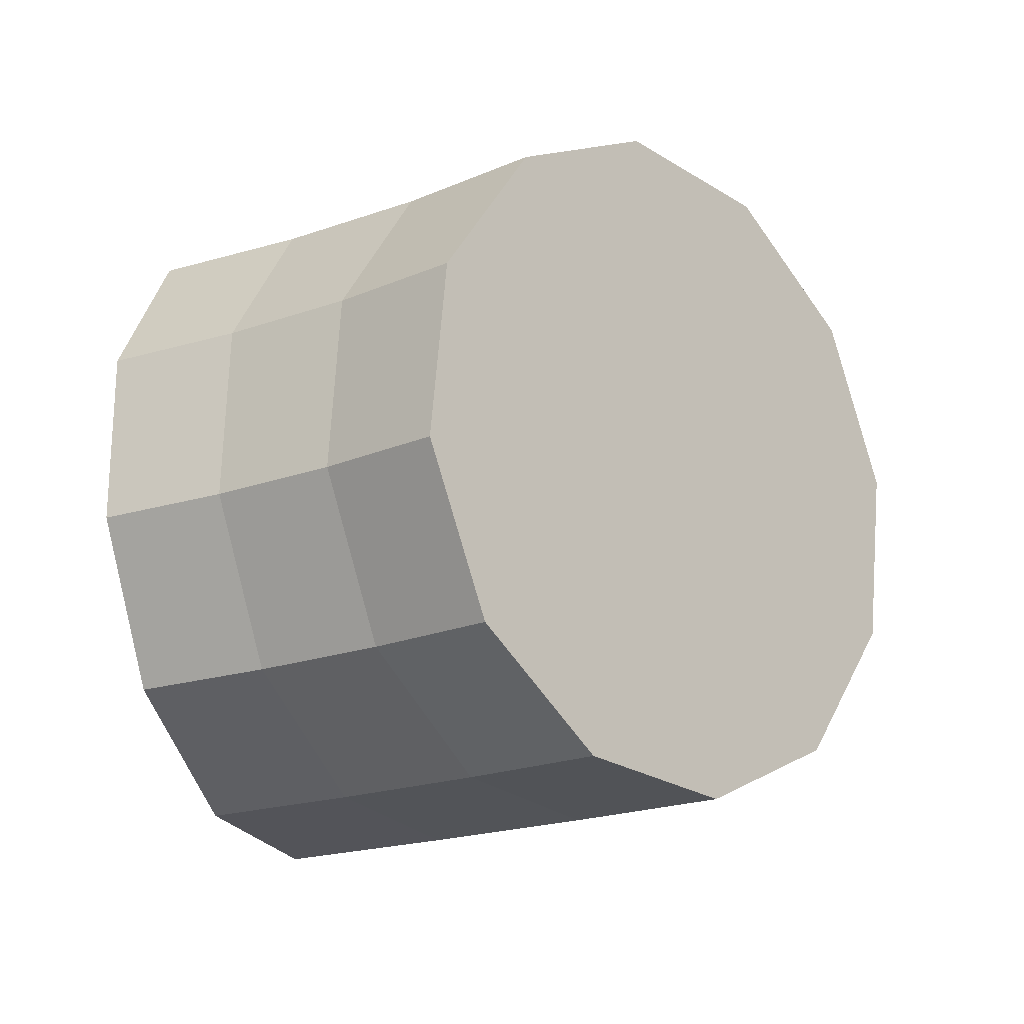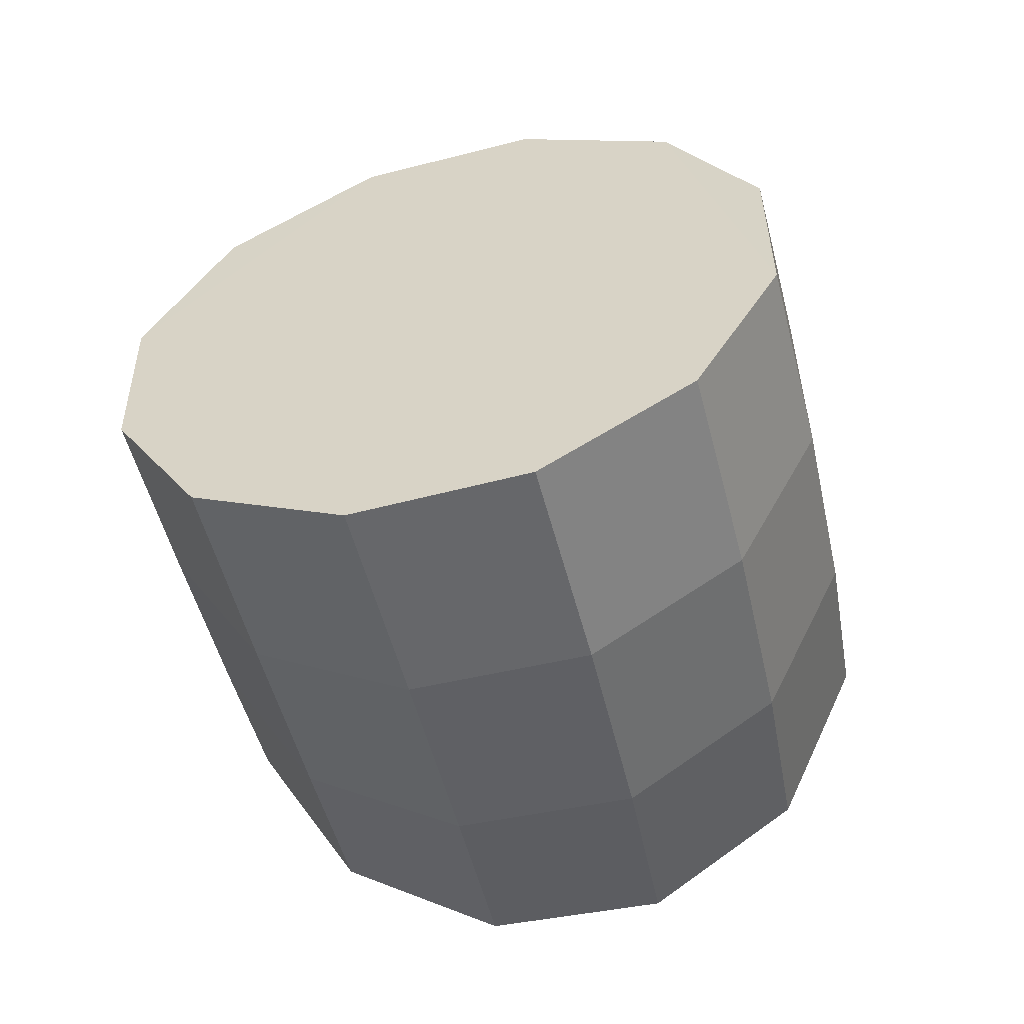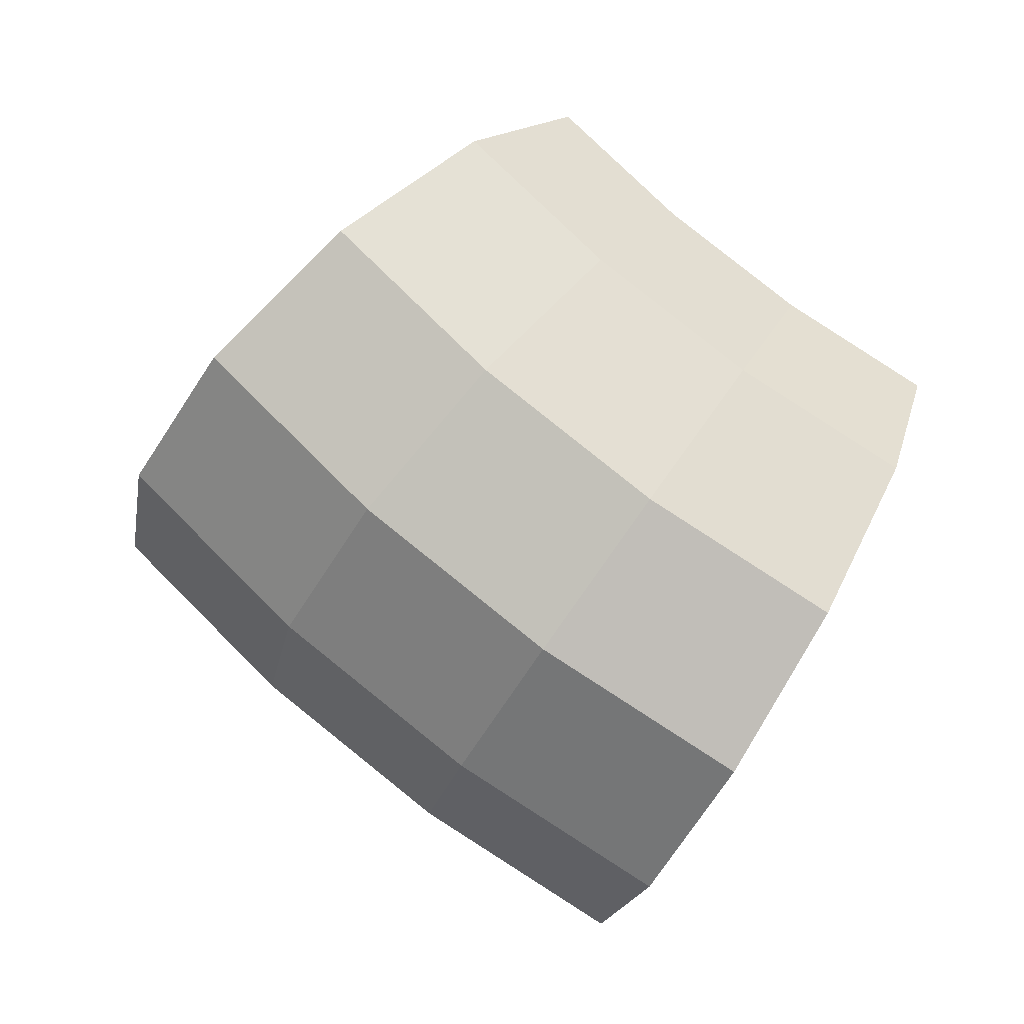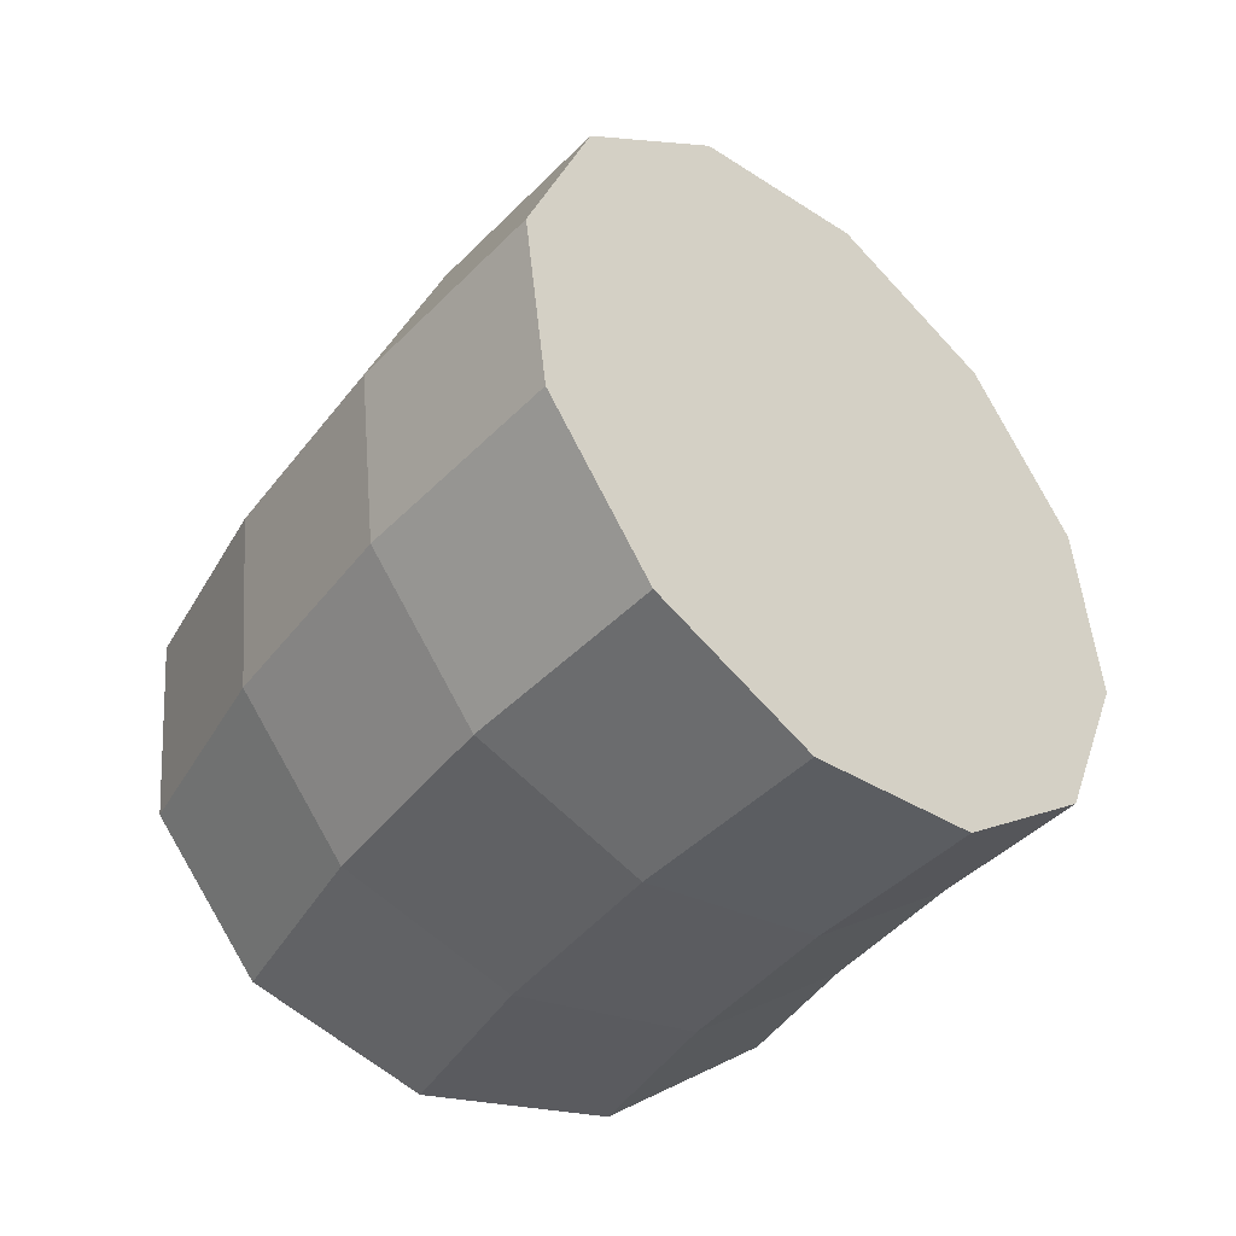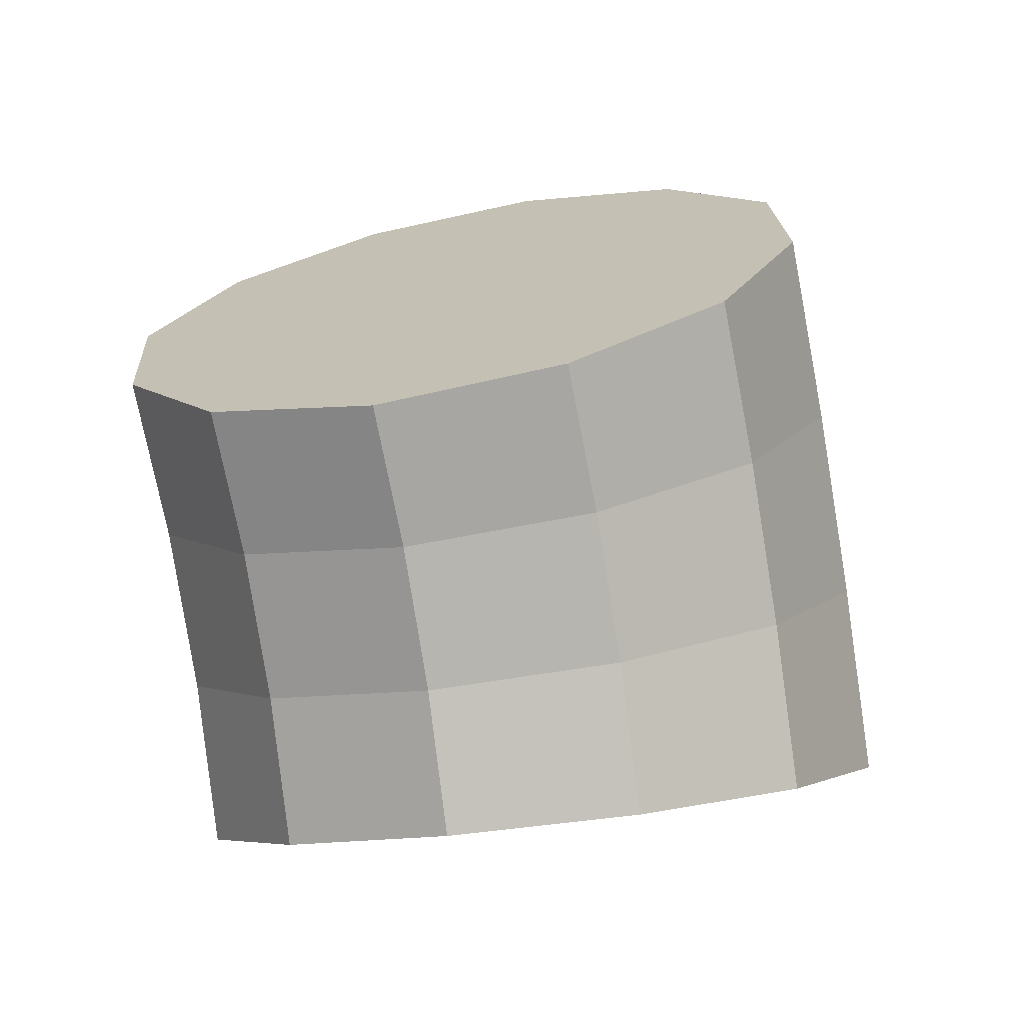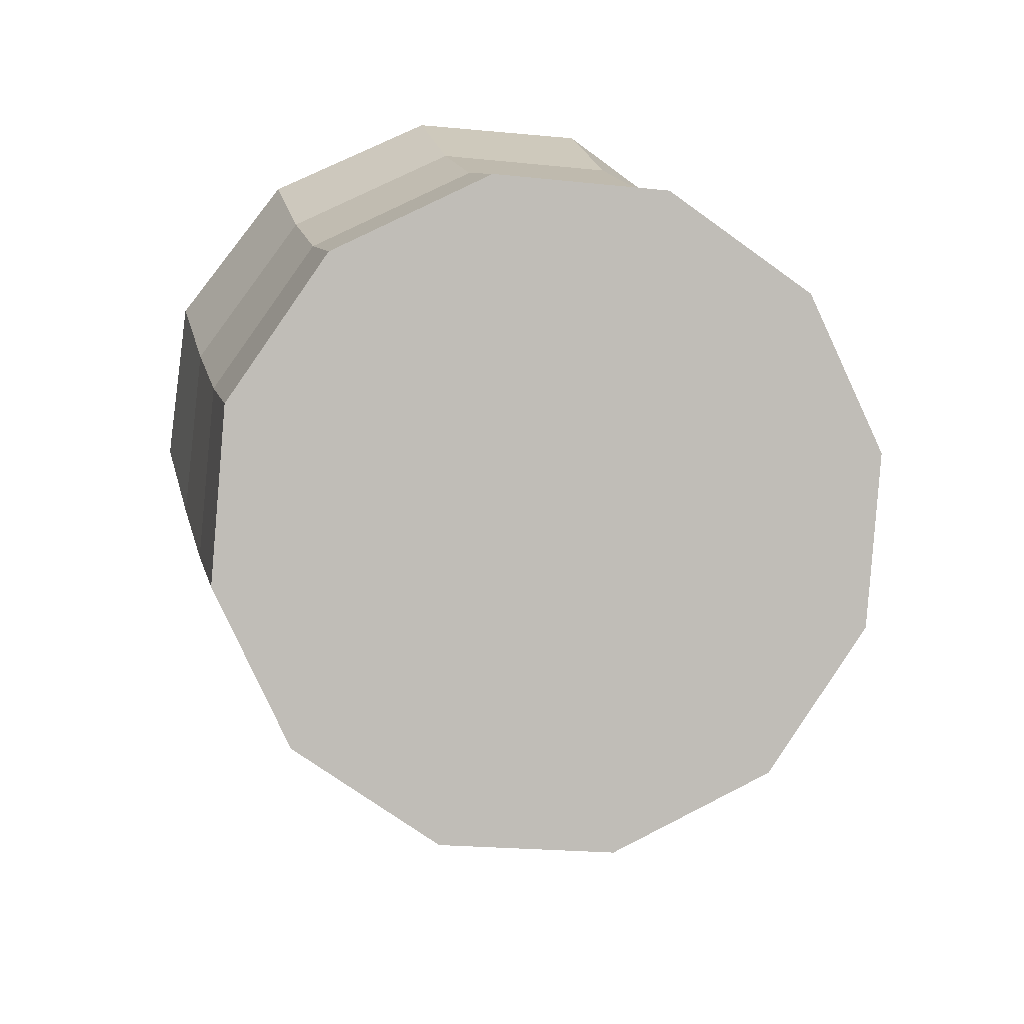
<metadata>
{"format":"obj","ext":"obj","renderer":"f3d","projection":"perspective","resolution":1024,"background":"white","views":[{"elev":79.6,"azim":83.9,"up":"+Z"},{"elev":77.7,"azim":158.5,"up":"+Y"},{"elev":-36.2,"azim":-110.2,"up":"+Z"},{"elev":62.6,"azim":-106.6,"up":"+Y"},{"elev":-23.6,"azim":16.8,"up":"+Y"},{"elev":50.5,"azim":165.6,"up":"+Z"}]}
</metadata>
<code>
o mug_dbl_filled_small.005
v 0 0.1141 -0.06259
v -0.006774 0.1134 -0.06091
v 0.006774 0.1134 -0.06091
v 0 0.1221 -0.05867
v 0.006774 0.1212 -0.05709
v 0 0.1294 -0.05374
v -0.006774 0.1212 -0.05709
v 0.006774 0.1283 -0.0523
v 0 0.1361 -0.0479
v 0.01173 0.1313 -0.04311
v 0.006774 0.1348 -0.04662
v 0.01173 0.1253 -0.04837
v 0.01355 0.1153 -0.04693
v 0.01355 0.1212 -0.04299
v 0.01173 0.1187 -0.0528
v 0.01173 0.1115 -0.05633
v 0.01355 0.1089 -0.05007
v 0.01173 0.1063 -0.04381
v 0.006774 0.1045 -0.03923
v 0.01173 0.1119 -0.04107
v 0.006774 0.1094 -0.03677
v 0.01173 0.1171 -0.03762
v 0.006774 0.114 -0.03369
v 0.006774 0.1182 -0.03002
v 0 0.1129 -0.03225
v -0.006774 0.114 -0.03369
v -0.006774 0.1094 -0.03677
v -0.006774 0.1182 -0.03002
v 0 0.1169 -0.02874
v 0 0.1085 -0.0352
v -0.006774 0.1045 -0.03923
v 0 0.1038 -0.03755
v -0.01173 0.1119 -0.04107
v -0.01173 0.1063 -0.04381
v -0.01355 0.1089 -0.05007
v -0.01355 0.1153 -0.04693
v -0.01173 0.1115 -0.05633
v -0.01173 0.1187 -0.0528
v -0.01173 0.1253 -0.04837
v -0.006774 0.1283 -0.0523
v -0.01355 0.1212 -0.04299
v -0.01173 0.1313 -0.04311
v -0.006774 0.1348 -0.04662
v -0.01355 0.1265 -0.03832
v -0.01173 0.1217 -0.03353
v -0.01173 0.1171 -0.03762
v 0.01173 0.1217 -0.03353
v 0.01355 0.1265 -0.03832
f 3 1 2
f 4 2 1
f 3 4 1
f 3 5 4
f 4 7 2
f 8 4 5
f 8 6 4
f 6 7 4
f 8 11 9
f 8 9 6
f 10 11 8
f 10 8 12
f 12 8 5
f 13 14 12
f 13 12 15
f 12 5 15
f 14 10 12
f 13 15 16
f 16 15 5
f 3 17 16
f 13 16 17
f 16 5 3
f 18 13 17
f 18 17 3
f 19 18 3
f 19 20 18
f 18 20 13
f 19 21 20
f 23 20 21
f 20 14 13
f 20 22 14
f 23 22 20
f 24 22 23
f 25 24 23
f 25 23 21
f 25 21 30
f 27 26 25
f 28 25 26
f 27 25 30
f 28 29 25
f 25 29 24
f 30 21 19
f 30 19 32
f 31 27 30
f 31 30 32
f 31 32 19
f 33 27 31
f 33 31 34
f 35 34 31
f 35 31 3
f 31 19 3
f 36 34 35
f 37 36 35
f 2 37 35
f 3 2 35
f 7 37 2
f 7 38 37
f 37 38 36
f 7 39 38
f 39 36 38
f 7 40 39
f 40 42 39
f 39 41 36
f 42 41 39
f 40 43 42
f 42 43 45
f 42 44 41
f 45 44 42
f 41 44 45
f 41 45 46
f 28 45 47
f 46 45 28
f 43 9 45
f 9 47 45
f 47 24 29
f 24 47 22
f 47 48 14
f 47 14 22
f 10 48 47
f 9 11 47
f 11 10 47
f 29 28 47
f 14 48 10
f 41 46 33
f 33 46 26
f 46 28 26
f 9 43 40
f 41 33 36
f 9 40 6
f 6 40 7
f 36 33 34
f 33 26 27

</code>
